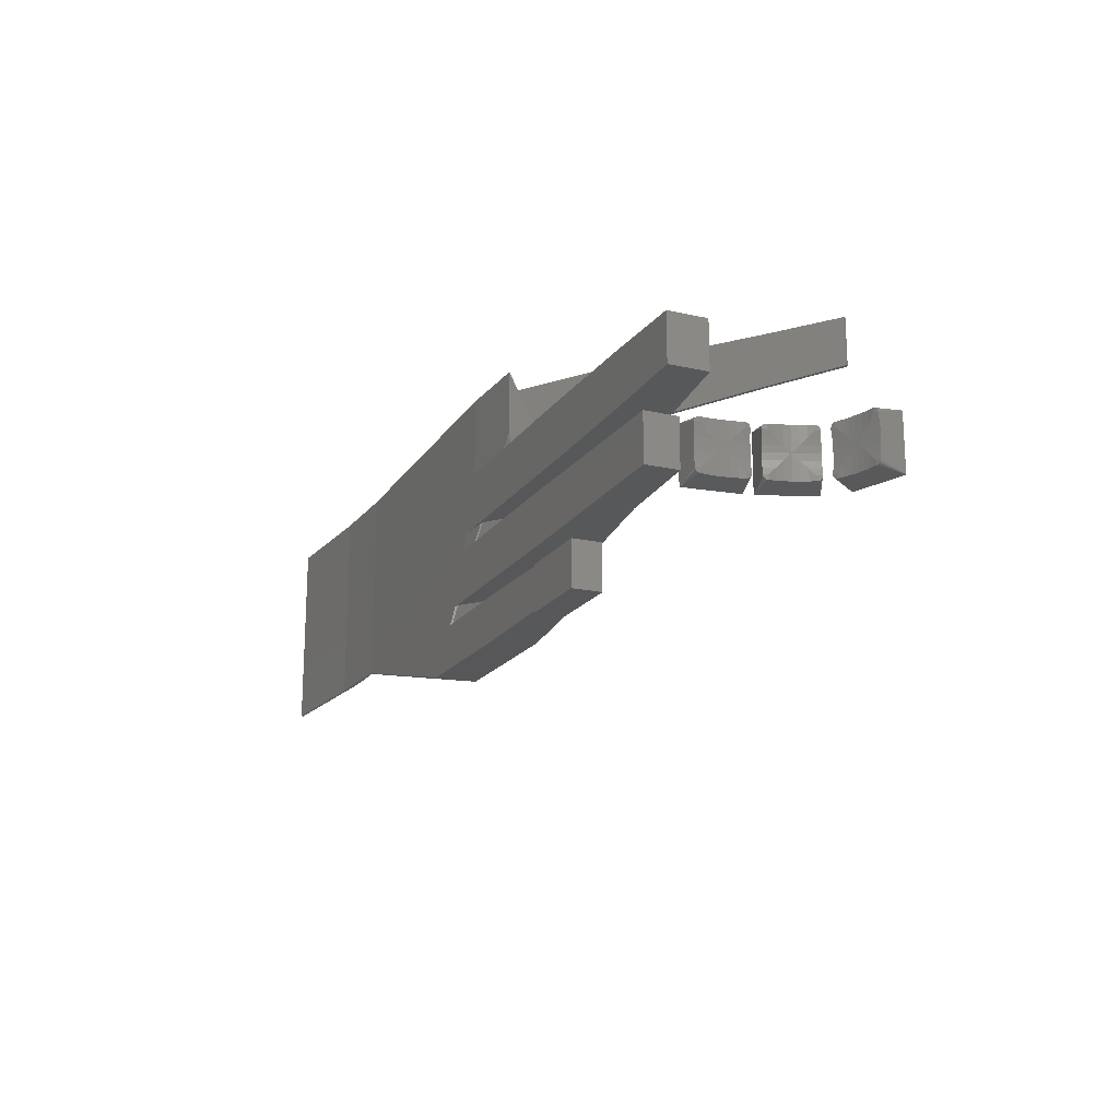
<metadata>
{"format":"stl","ext":"stl","renderer":"f3d","projection":"perspective","resolution":1024,"background":"white","views":[{"elev":-18.1,"azim":62.3,"up":"+Y"}]}
</metadata>
<code>
# stl→obj: 436 verts, 886 faces
v 104.7 30.5 7.185
v 103.4 8 7.095
v 104.7 12.5 7.185
v 76.75 -32 5.268
v 98.7 -8 6.774
v 96.86 -12.5 6.648
v 90.72 -27.5 6.227
v 87.13 -32 5.98
v 198.8 7.5 13.64
v 225.2 -6.75 15.45
v 225.2 6.75 15.45
v 198.8 -7.5 13.64
v 160.6 8 11.02
v 160.6 -8 11.02
v 185 -13 12.7
v 212.4 -26.75 14.58
v 212.4 -13.25 14.58
v 185 -27 12.7
v 148.6 -12.5 10.2
v 148.6 -27.5 10.2
v 121.7 -32 8.349
v 148.6 -44.5 10.2
v 148.6 -32.5 10.2
v 121.7 -45 8.349
v 76.75 -45 5.268
v 171.5 -32 11.77
v 148.6 -32 10.2
v 171.5 -45 11.77
v 148.6 -45 10.2
v 149.2 -32.5 1.218
v 122.5 -32 -3.623
v 92.54 -45 -5.677
v 122.5 -45 -3.623
v 77.57 -45 -6.704
v 103.4 -32 -4.933
v 88.27 -32 5.832
v 100.5 -32 -2.639
v 149.2 -44.5 1.218
v 149.2 -32 1.717
v 149.2 -45 1.717
v 172.1 -32 3.291
v 172.1 -45 3.291
v 185.7 -13 1.721
v 149.7 -12.5 -5.765
v 92.26 -27.5 6.027
v 103.2 -27.5 -1.587
v 111.8 -27.5 -8.367
v 149.7 -27.5 -5.765
v 91.81 -27.5 -9.736
v 120 -12.5 -7.805
v 105.5 -12.5 6.678
v 104.6 -12.5 6.802
v 112.4 -12.5 1.919
v 117.7 -12.5 -2.319
v 185.7 -27 1.721
v 213.1 -13.25 5.1
v 185.8 -13 1.722
v 185.8 -27 1.722
v 213.1 -26.75 5.1
v 199.7 7.5 -0.3274
v 161.7 8 -5.941
v 108.7 -8 6.975
v 109.5 -8 6.873
v 115.2 -8 2.971
v 119.5 -8 -0.5043
v 122.8 -8 -8.612
v 161.7 -8 -5.941
v 122.8 8 -8.612
v 99.86 -8 -10.19
v 99.86 8 -10.19
v 123.7 8 7.566
v 123.5 8 7.589
v 124.9 8 6.71
v 125.9 8 5.947
v 126.6 8 4.167
v 124.8 8 -1.807
v 121.3 8 7.545
v 199.7 -7.5 -0.3274
v 226 6.75 4.479
v 199.7 7.5 -0.3268
v 199.7 -7.5 -0.3268
v 226 -6.75 4.479
v 152.6 12.5 -21.85
v 182.5 14 -38.08
v 153.1 12.5 -20.99
v 182 14 -38.95
v 182.5 29 -38.09
v 204.1 14.75 -50.65
v 204.1 28.25 -50.65
v 182.5 14 -38.09
v 182.5 29 -38.08
v 153.1 30.5 -20.99
v 124.1 14.15 -4.139
v 106.2 30.5 6.288
v 124.1 12.5 -4.139
v 152.6 30.5 -21.85
v 182 29 -38.95
v 203.6 28.25 -51.52
v 203.6 14.75 -51.52
v 123.9 12.79 -5.125
v 123.9 12.5 -5.125
v 104.7 30.27 6.018
v 104.4 30.49 6.166
v 104.4 30.49 6.167
v 104.2 30.5 6.321
v 104.2 30.49 6.321
v 127.7 30.5 7.762
v 127.7 12.5 7.762
v 15.85 -28.79 0.9953
v 15.85 27.87 0.9953
v 15.66 -28.8 0.9821
v 14.93 -28.8 0.9314
v 15.25 28.98 0.4107
v 15.21 28.8 0.9505
v 14.94 28.98 0.3714
v 15.86 28.79 0.9959
v 15.72 28.8 0.986
v 14.94 -28.98 0.3714
v 14.97 -28.98 0.399
v 14.96 28.5 0.02675
v 91.81 -12.5 -9.736
v 14.96 -28.5 0.02675
v 14.96 -28.53 0.04828
v 14.97 28.53 0.04842
v 14.94 28.98 0.3716
v 0 -28.5 -1
v 0 -28.98 -0.6545
v -10 28.98 -0.6545
v 0 28.5 -1
v -10 28.79 -0.09549
v -10 -28.79 -0.09549
v -0.02365 28.98 -0.6553
v 0 28.98 -0.6545
v -10 -28.98 -0.6545
v -0.02365 -28.98 -0.6553
v -9.991 -28.59 -0.931
v -9.991 -28.5 -0.9997
v -9.991 28.5 -0.9997
v -9.991 28.59 -0.931
v -50 28.5 -1
v -50 28.98 -0.6545
v -50 -28.5 -1
v -50 28.79 -0.09549
v -50 -28.79 -0.09549
v -50 -28.98 -0.6545
v 165.1 -9 -43.45
v 162 9 -25.72
v 165.1 9 -43.45
v 162 -9 -25.72
v 171.3 -7.997 -26.69
v 171.3 -7.997 -26.53
v 171.4 -8.033 -28.76
v 171.5 -8.056 -30.95
v 171.9 -8.064 -33.13
v 172.3 -8.056 -35.28
v 172.9 -8.033 -37.4
v 173.6 -7.997 -39.36
v 173.6 -7.997 -39.52
v 171.1 6.432 -25.15
v 171.1 6.5 -25.15
v 170.5 2.198 -25.18
v 170.5 0 -25.18
v 170.7 4.387 -25.17
v 171.1 -6.432 -25.15
v 170.7 -4.387 -25.17
v 170.5 -2.198 -25.18
v 171.1 -6.5 -25.15
v 171.1 6.873 -25.19
v 171.1 6.688 -25.16
v 171.1 -7.382 -25.43
v 171.1 -7.527 -25.55
v 173.8 7.382 -40.62
v 173.8 7.527 -40.5
v 171.3 -7.973 -26.35
v 173.6 -6.432 -39.36
v 173.8 -6.5 -40.9
v 173.8 -6.432 -40.9
v 173.8 -6.688 -40.89
v 173.8 -6.873 -40.86
v 173.8 -7.052 -40.8
v 173.8 -7.223 -40.72
v 173.8 -7.382 -40.62
v 173.8 -7.527 -40.5
v 173.7 -7.656 -40.37
v 173.7 -7.766 -40.22
v 173.7 -7.857 -40.05
v 173.7 -7.927 -39.88
v 173.6 -7.973 -39.7
v 171.3 -6.432 -26.69
v 171.1 -6.688 -25.16
v 171.1 -6.873 -25.19
v 171.1 -7.052 -25.25
v 171.1 -7.223 -25.33
v 171.2 -7.656 -25.68
v 171.2 -7.766 -25.83
v 171.2 -7.857 -25.99
v 171.2 -7.927 -26.17
v 171.3 6.432 -26.69
v 171.3 7.997 -26.53
v 171.3 7.973 -26.35
v 171.2 7.927 -26.17
v 171.2 7.857 -25.99
v 171.2 7.766 -25.83
v 171.2 7.656 -25.68
v 171.1 7.527 -25.55
v 171.1 7.382 -25.43
v 171.1 7.223 -25.33
v 171.1 7.052 -25.25
v 171.3 7.997 -26.69
v 173.6 6.432 -39.36
v 173.6 7.997 -39.52
v 173.6 7.997 -39.36
v 173.6 7.973 -39.7
v 173.7 7.927 -39.88
v 173.7 7.857 -40.05
v 173.7 7.766 -40.22
v 173.7 7.656 -40.37
v 173.8 7.223 -40.72
v 173.8 7.052 -40.8
v 173.8 6.873 -40.86
v 173.8 6.688 -40.89
v 173.8 6.5 -40.9
v 173.8 6.432 -40.9
v 171.4 8.033 -28.76
v 171.5 8.056 -30.95
v 171.9 8.064 -33.13
v 172.3 8.056 -35.28
v 172.9 8.033 -37.4
v 173.3 -2.198 -41.05
v 173.3 0 -41.07
v 173.5 -4.387 -40.99
v 173.5 4.387 -40.99
v 173.3 2.198 -41.05
v 171.5 2.198 -30.95
v 171.9 0 -33.13
v 172.3 2.198 -35.28
v 171.4 -4.387 -28.76
v 172.9 -4.387 -37.4
v 171.5 -2.198 -30.95
v 172.3 -2.198 -35.28
v 171.4 4.387 -28.76
v 172.9 4.387 -37.4
v 173.3 -9 -62.98
v 166.1 9 -46.49
v 173.3 9 -62.98
v 166.1 -9 -46.49
v 175.3 -7.997 -45.24
v 175.3 -7.997 -45.09
v 175.9 -8.033 -47.24
v 176.5 -8.056 -49.33
v 177.4 -8.064 -51.37
v 178.3 -8.056 -53.36
v 179.4 -8.033 -55.28
v 180.5 -7.997 -57.03
v 180.6 -7.997 -57.17
v 174.7 6.432 -43.8
v 174.7 6.5 -43.8
v 174.2 2.198 -43.96
v 174.1 0 -43.98
v 174.4 4.387 -43.9
v 174.7 -6.432 -43.8
v 174.4 -4.387 -43.9
v 174.2 -2.198 -43.96
v 174.7 -6.5 -43.8
v 174.7 6.873 -43.84
v 174.7 6.688 -43.81
v 174.8 -7.382 -44.06
v 174.9 -7.527 -44.17
v 181 7.382 -58.2
v 181 7.527 -58.09
v 175.2 -7.973 -44.92
v 180.5 -6.432 -57.03
v 181.1 -6.5 -58.46
v 181.1 -6.432 -58.46
v 181.1 -6.688 -58.45
v 181.1 -6.873 -58.42
v 181.1 -7.052 -58.37
v 181 -7.223 -58.29
v 181 -7.382 -58.2
v 181 -7.527 -58.09
v 180.9 -7.656 -57.96
v 180.8 -7.766 -57.83
v 180.8 -7.857 -57.67
v 180.7 -7.927 -57.51
v 180.6 -7.973 -57.35
v 175.3 -6.432 -45.24
v 174.7 -6.688 -43.81
v 174.7 -6.873 -43.84
v 174.8 -7.052 -43.9
v 174.8 -7.223 -43.97
v 174.9 -7.656 -44.3
v 175 -7.766 -44.44
v 175.1 -7.857 -44.59
v 175.1 -7.927 -44.75
v 175.3 6.432 -45.24
v 175.3 7.997 -45.09
v 175.2 7.973 -44.92
v 175.1 7.927 -44.75
v 175.1 7.857 -44.59
v 175 7.766 -44.44
v 174.9 7.656 -44.3
v 174.9 7.527 -44.17
v 174.8 7.382 -44.06
v 174.8 7.223 -43.97
v 174.8 7.052 -43.9
v 175.3 7.997 -45.24
v 180.5 6.432 -57.03
v 180.6 7.997 -57.17
v 180.5 7.997 -57.03
v 180.6 7.973 -57.35
v 180.7 7.927 -57.51
v 180.8 7.857 -57.67
v 180.8 7.766 -57.83
v 180.9 7.656 -57.96
v 181 7.223 -58.29
v 181.1 7.052 -58.37
v 181.1 6.873 -58.42
v 181.1 6.688 -58.45
v 181.1 6.5 -58.46
v 181.1 6.432 -58.46
v 175.9 8.033 -47.24
v 176.5 8.056 -49.33
v 177.4 8.064 -51.37
v 178.3 8.056 -53.36
v 179.4 8.033 -55.28
v 180.7 -2.198 -58.73
v 180.6 0 -58.76
v 180.8 -4.387 -58.63
v 180.8 4.387 -58.63
v 180.7 2.198 -58.73
v 176.5 2.198 -49.33
v 177.4 0 -51.37
v 178.3 2.198 -53.36
v 175.9 -4.387 -47.24
v 179.4 -4.387 -55.28
v 176.5 -2.198 -49.33
v 178.3 -2.198 -53.36
v 175.9 4.387 -47.24
v 179.4 4.387 -55.28
v 180 -9 -68.72
v 180 9 -68.72
v 197.5 9 -73.11
v 197.5 -9 -73.11
v 184.7 -7.997 -60.61
v 184.6 -7.997 -60.58
v 197.2 -7.997 -63.75
v 195.1 -8.033 -63.57
v 186.6 -8.033 -61.43
v 188.7 -8.056 -62.16
v 190.8 -8.064 -62.77
v 193 -8.056 -63.24
v 197.4 -7.997 -63.79
v 183.2 6.432 -60.23
v 183.2 6.5 -60.23
v 183.1 4.387 -60.54
v 183 2.198 -60.73
v 183 0 -60.8
v 183 -2.198 -60.73
v 183.1 -4.387 -60.54
v 183.2 -6.432 -60.23
v 183.2 -6.5 -60.23
v 183.3 6.873 -60.24
v 183.2 6.688 -60.24
v 183.5 -7.382 -60.3
v 183.6 -7.527 -60.33
v 198.4 7.382 -64.07
v 198.3 7.527 -64.04
v 184.4 -7.973 -60.53
v 197.2 -6.432 -63.75
v 198.7 -6.5 -64.14
v 198.7 -6.432 -64.14
v 198.7 -6.688 -64.13
v 198.7 -6.873 -64.12
v 198.6 -7.052 -64.11
v 198.5 -7.223 -64.09
v 198.4 -7.382 -64.07
v 198.3 -7.527 -64.04
v 198.2 -7.656 -64
v 198 -7.766 -63.97
v 197.9 -7.857 -63.93
v 197.7 -7.927 -63.88
v 197.5 -7.973 -63.84
v 184.7 -6.432 -60.61
v 184.2 -7.927 -60.49
v 184 -7.857 -60.44
v 183.9 -7.766 -60.4
v 183.7 -7.656 -60.37
v 183.4 -7.223 -60.28
v 183.3 -7.052 -60.26
v 183.3 -6.873 -60.24
v 183.2 -6.688 -60.24
v 184.6 7.997 -60.58
v 184.7 6.432 -60.61
v 184.7 7.997 -60.61
v 184.4 7.973 -60.53
v 184.2 7.927 -60.49
v 184 7.857 -60.44
v 183.9 7.766 -60.4
v 183.7 7.656 -60.37
v 183.6 7.527 -60.33
v 183.5 7.382 -60.3
v 183.4 7.223 -60.28
v 183.3 7.052 -60.26
v 197.2 6.432 -63.75
v 198.7 6.5 -64.14
v 198.7 6.688 -64.13
v 198.7 6.873 -64.12
v 198.6 7.052 -64.11
v 198.5 7.223 -64.09
v 198.2 7.656 -64
v 198 7.766 -63.97
v 197.9 7.857 -63.93
v 197.7 7.927 -63.88
v 197.5 7.973 -63.84
v 197.4 7.997 -63.79
v 197.2 7.997 -63.75
v 198.7 6.432 -64.14
v 186.6 8.033 -61.43
v 188.7 8.056 -62.16
v 190.8 8.064 -62.77
v 193 8.056 -63.24
v 195.1 8.033 -63.57
v 198.7 4.387 -64.46
v 198.7 2.198 -64.67
v 198.6 0 -64.73
v 198.7 -2.198 -64.67
v 198.7 -4.387 -64.46
v 188.7 2.198 -62.16
v 190.8 0 -62.77
v 193 2.198 -63.24
v 186.6 -4.387 -61.43
v 195.1 -4.387 -63.57
v 188.7 -2.198 -62.16
v 193 -2.198 -63.24
v 186.6 4.387 -61.43
v 195.1 4.387 -63.57
f 1 2 3
f 4 2 1
f 2 4 5
f 5 4 6
f 6 4 7
f 7 4 8
f 9 10 11
f 9 12 10
f 9 12 9
f 9 12 12
f 13 12 9
f 13 14 12
f 2 14 13
f 2 5 14
f 15 16 17
f 15 18 16
f 15 18 15
f 15 18 18
f 19 18 15
f 19 20 18
f 6 20 19
f 20 6 7
f 21 22 23
f 21 24 22
f 8 24 21
f 25 8 4
f 8 25 24
f 23 26 27
f 26 23 28
f 22 28 23
f 28 22 29
f 30 21 23
f 21 30 31
f 32 24 25
f 24 32 33
f 32 25 34
f 33 35 31
f 35 33 32
f 21 36 8
f 21 37 36
f 35 21 31
f 21 35 37
f 33 30 38
f 30 33 31
f 24 38 22
f 38 24 33
f 23 39 30
f 39 23 27
f 40 22 38
f 22 40 29
f 38 30 38
f 30 38 30
f 30 39 41
f 39 30 30
f 41 27 26
f 27 41 39
f 40 38 42
f 38 40 38
f 38 41 42
f 41 38 30
f 28 41 26
f 41 28 42
f 29 42 28
f 42 29 40
f 43 19 15
f 19 43 44
f 45 20 7
f 46 20 45
f 47 20 46
f 20 47 48
f 47 49 48
f 48 50 44
f 48 47 50
f 49 47 48
f 19 51 52
f 19 53 51
f 19 54 53
f 44 54 19
f 54 44 50
f 19 52 6
f 48 43 55
f 43 48 44
f 20 55 18
f 55 20 48
f 56 15 17
f 15 56 57
f 18 58 18
f 58 18 55
f 55 57 58
f 57 55 43
f 57 15 15
f 15 57 43
f 58 56 59
f 56 58 57
f 18 59 16
f 59 18 58
f 16 56 17
f 56 16 59
f 60 13 9
f 13 60 61
f 14 5 62
f 63 14 62
f 64 14 63
f 65 14 64
f 66 14 65
f 14 66 67
f 66 61 67
f 66 68 61
f 69 68 66
f 68 69 70
f 13 71 72
f 13 73 71
f 13 74 73
f 13 75 74
f 61 75 13
f 75 61 76
f 76 61 68
f 77 13 72
f 13 77 2
f 67 60 78
f 60 67 61
f 14 78 12
f 78 14 67
f 79 9 11
f 9 79 80
f 12 81 12
f 81 12 78
f 78 80 81
f 80 78 60
f 80 9 9
f 9 80 60
f 81 79 82
f 79 81 80
f 12 82 10
f 82 12 81
f 10 79 11
f 79 10 82
f 83 84 85
f 84 83 86
f 87 88 89
f 87 90 88
f 91 90 87
f 91 84 90
f 92 84 91
f 92 85 84
f 92 93 85
f 93 92 94
f 85 93 95
f 91 96 92
f 96 91 97
f 86 98 99
f 86 97 98
f 86 97 86
f 86 97 97
f 83 97 86
f 83 96 97
f 100 83 101
f 83 100 96
f 102 96 100
f 103 96 102
f 104 96 103
f 104 105 96
f 105 104 106
f 101 85 95
f 85 101 83
f 94 1 107
f 1 94 105
f 96 94 92
f 94 96 105
f 86 88 90
f 88 86 99
f 89 97 87
f 97 89 98
f 86 90 84
f 90 86 86
f 87 97 91
f 97 87 97
f 88 98 89
f 98 88 99
f 105 106 1
f 76 108 75
f 108 76 107
f 109 4 110
f 4 109 25
f 111 25 109
f 25 111 112
f 107 1 108
f 7 36 45
f 36 7 8
f 108 72 71
f 62 51 63
f 51 62 52
f 1 113 114
f 113 1 115
f 93 94 107
f 70 100 68
f 100 70 102
f 32 49 47
f 49 32 34
f 110 1 116
f 1 117 116
f 117 1 114
f 1 110 4
f 3 77 108
f 77 3 2
f 1 3 108
f 25 118 34
f 108 74 75
f 54 66 65
f 50 66 54
f 66 50 47
f 106 115 1
f 115 106 104
f 108 77 72
f 5 52 62
f 52 5 6
f 119 25 112
f 25 119 118
f 120 70 121
f 121 122 120
f 76 93 107
f 95 76 101
f 93 76 95
f 101 68 100
f 68 101 76
f 34 122 49
f 122 34 122
f 34 123 122
f 34 118 123
f 118 34 118
f 69 121 70
f 122 121 49
f 120 104 103
f 104 120 124
f 125 104 124
f 104 125 115
f 70 103 102
f 70 120 103
f 120 70 120
f 103 120 120
f 49 121 69
f 47 69 66
f 69 47 49
f 108 73 74
f 46 35 47
f 35 46 37
f 47 35 32
f 64 54 65
f 54 64 53
f 108 71 73
f 45 37 46
f 37 45 36
f 63 53 64
f 53 63 51
f 126 123 127
f 123 126 122
f 122 126 122
f 114 128 117
f 128 114 113
f 126 120 122
f 129 120 126
f 120 129 120
f 130 110 116
f 131 110 130
f 110 131 109
f 129 132 133
f 112 134 119
f 134 112 111
f 127 119 134
f 119 127 118
f 118 127 118
f 127 134 135
f 131 111 109
f 111 131 134
f 133 120 129
f 120 133 124
f 120 120 129
f 124 133 125
f 135 134 136
f 135 136 137
f 117 130 116
f 130 117 128
f 125 133 115
f 133 113 115
f 133 128 113
f 128 133 132
f 129 138 132
f 118 127 123
f 135 137 126
f 127 135 126
f 139 132 138
f 132 139 128
f 140 138 129
f 140 139 138
f 139 140 141
f 142 129 126
f 129 142 140
f 139 141 128
f 143 131 130
f 131 143 144
f 140 143 141
f 142 143 140
f 142 144 143
f 144 142 145
f 128 143 130
f 143 128 141
f 136 145 137
f 137 142 126
f 142 137 145
f 145 131 144
f 131 145 134
f 134 145 136
f 146 147 148
f 147 146 149
f 149 150 151
f 149 152 150
f 149 153 152
f 149 154 153
f 146 154 149
f 154 146 155
f 155 146 156
f 156 146 157
f 157 146 158
f 147 159 160
f 161 147 162
f 163 147 161
f 159 147 163
f 149 164 165
f 149 162 147
f 162 149 166
f 166 149 165
f 164 149 167
f 168 147 169
f 170 149 171
f 172 148 173
f 174 149 151
f 175 176 177
f 175 178 176
f 175 179 178
f 175 180 179
f 175 181 180
f 175 182 181
f 175 183 182
f 175 184 183
f 175 185 184
f 175 186 185
f 175 187 186
f 175 188 187
f 158 175 157
f 175 158 188
f 167 189 164
f 190 189 167
f 191 189 190
f 192 189 191
f 193 189 192
f 170 189 193
f 171 189 170
f 194 189 171
f 195 189 194
f 196 189 195
f 197 189 196
f 174 189 197
f 151 189 174
f 189 151 150
f 198 199 200
f 198 200 201
f 198 201 202
f 198 202 203
f 198 203 204
f 198 204 205
f 198 205 206
f 198 206 207
f 198 207 208
f 198 208 168
f 198 168 169
f 198 169 160
f 198 160 159
f 199 198 209
f 210 211 212
f 211 210 213
f 213 210 214
f 214 210 215
f 215 210 216
f 216 210 217
f 217 210 173
f 173 210 172
f 172 210 218
f 218 210 219
f 219 210 220
f 220 210 221
f 221 210 222
f 222 210 223
f 178 146 176
f 209 147 199
f 224 147 209
f 225 147 224
f 226 147 225
f 148 226 227
f 148 227 228
f 148 228 212
f 148 212 211
f 226 148 147
f 195 149 196
f 191 149 192
f 146 177 176
f 229 146 230
f 231 146 229
f 177 146 231
f 148 223 232
f 148 230 146
f 230 148 233
f 233 148 232
f 223 148 222
f 184 146 183
f 204 147 205
f 213 148 211
f 197 149 174
f 171 149 194
f 192 149 193
f 190 149 191
f 220 148 219
f 181 146 180
f 187 146 186
f 207 147 208
f 201 147 202
f 216 148 215
f 196 149 197
f 194 149 195
f 193 149 170
f 167 149 190
f 219 148 218
f 221 148 220
f 180 146 179
f 182 146 181
f 185 146 184
f 158 146 188
f 208 147 168
f 206 147 207
f 203 147 204
f 199 147 200
f 214 148 213
f 173 148 217
f 218 148 172
f 222 148 221
f 179 146 178
f 183 146 182
f 186 146 185
f 188 146 187
f 169 147 160
f 205 147 206
f 202 147 203
f 200 147 201
f 215 148 214
f 217 148 216
f 162 234 161
f 234 162 235
f 230 236 235
f 236 230 233
f 189 165 164
f 165 189 237
f 175 231 238
f 231 175 177
f 239 162 166
f 162 239 235
f 240 230 235
f 230 240 229
f 161 241 163
f 241 161 234
f 233 242 236
f 242 233 232
f 237 166 165
f 166 237 239
f 238 229 240
f 229 238 231
f 163 198 159
f 198 163 241
f 232 210 242
f 210 232 223
f 154 239 153
f 239 154 235
f 234 226 225
f 226 234 235
f 154 240 235
f 240 154 155
f 226 236 227
f 236 226 235
f 228 210 212
f 210 228 242
f 156 175 238
f 175 156 157
f 227 242 228
f 242 227 236
f 155 238 240
f 238 155 156
f 198 224 209
f 224 198 241
f 152 189 150
f 189 152 237
f 241 225 224
f 225 241 234
f 153 237 152
f 237 153 239
f 243 244 245
f 244 243 246
f 246 247 248
f 246 249 247
f 246 250 249
f 246 251 250
f 243 251 246
f 251 243 252
f 252 243 253
f 253 243 254
f 254 243 255
f 244 256 257
f 258 244 259
f 260 244 258
f 256 244 260
f 246 261 262
f 246 259 244
f 259 246 263
f 263 246 262
f 261 246 264
f 265 244 266
f 267 246 268
f 269 245 270
f 271 246 248
f 272 273 274
f 272 275 273
f 272 276 275
f 272 277 276
f 272 278 277
f 272 279 278
f 272 280 279
f 272 281 280
f 272 282 281
f 272 283 282
f 272 284 283
f 272 285 284
f 255 272 254
f 272 255 285
f 264 286 261
f 287 286 264
f 288 286 287
f 289 286 288
f 290 286 289
f 267 286 290
f 268 286 267
f 291 286 268
f 292 286 291
f 293 286 292
f 294 286 293
f 271 286 294
f 248 286 271
f 286 248 247
f 295 296 297
f 295 297 298
f 295 298 299
f 295 299 300
f 295 300 301
f 295 301 302
f 295 302 303
f 295 303 304
f 295 304 305
f 295 305 265
f 295 265 266
f 295 266 257
f 295 257 256
f 296 295 306
f 307 308 309
f 308 307 310
f 310 307 311
f 311 307 312
f 312 307 313
f 313 307 314
f 314 307 270
f 270 307 269
f 269 307 315
f 315 307 316
f 316 307 317
f 317 307 318
f 318 307 319
f 319 307 320
f 275 243 273
f 306 244 296
f 321 244 306
f 322 244 321
f 323 244 322
f 245 323 324
f 245 324 325
f 245 325 309
f 245 309 308
f 323 245 244
f 292 246 293
f 288 246 289
f 243 274 273
f 326 243 327
f 328 243 326
f 274 243 328
f 245 320 329
f 245 327 243
f 327 245 330
f 330 245 329
f 320 245 319
f 281 243 280
f 301 244 302
f 310 245 308
f 294 246 271
f 268 246 291
f 289 246 290
f 287 246 288
f 317 245 316
f 278 243 277
f 284 243 283
f 304 244 305
f 298 244 299
f 313 245 312
f 293 246 294
f 291 246 292
f 290 246 267
f 264 246 287
f 316 245 315
f 318 245 317
f 277 243 276
f 279 243 278
f 282 243 281
f 255 243 285
f 305 244 265
f 303 244 304
f 300 244 301
f 296 244 297
f 311 245 310
f 270 245 314
f 315 245 269
f 319 245 318
f 276 243 275
f 280 243 279
f 283 243 282
f 285 243 284
f 266 244 257
f 302 244 303
f 299 244 300
f 297 244 298
f 312 245 311
f 314 245 313
f 259 331 258
f 331 259 332
f 327 333 332
f 333 327 330
f 286 262 261
f 262 286 334
f 272 328 335
f 328 272 274
f 336 259 263
f 259 336 332
f 337 327 332
f 327 337 326
f 258 338 260
f 338 258 331
f 330 339 333
f 339 330 329
f 334 263 262
f 263 334 336
f 335 326 337
f 326 335 328
f 260 295 256
f 295 260 338
f 329 307 339
f 307 329 320
f 251 336 250
f 336 251 332
f 331 323 322
f 323 331 332
f 251 337 332
f 337 251 252
f 323 333 324
f 333 323 332
f 325 307 309
f 307 325 339
f 253 272 335
f 272 253 254
f 324 339 325
f 339 324 333
f 252 335 337
f 335 252 253
f 295 321 306
f 321 295 338
f 249 286 247
f 286 249 334
f 338 322 321
f 322 338 331
f 250 334 249
f 334 250 336
f 340 341 341
f 341 340 340
f 340 342 343
f 342 340 341
f 340 344 345
f 343 346 347
f 344 340 348
f 340 349 348
f 340 350 349
f 343 350 340
f 350 343 351
f 351 343 347
f 346 343 352
f 340 343 340
f 341 353 354
f 341 355 353
f 341 356 355
f 341 357 356
f 340 357 341
f 357 340 358
f 358 340 359
f 359 340 360
f 360 340 361
f 362 341 363
f 342 341 341
f 364 340 365
f 366 342 367
f 368 340 345
f 369 370 371
f 370 369 372
f 372 369 373
f 373 369 374
f 374 369 375
f 375 369 376
f 376 369 377
f 377 369 378
f 378 369 379
f 379 369 380
f 380 369 381
f 381 369 382
f 382 369 352
f 352 369 346
f 383 345 344
f 383 368 345
f 383 384 368
f 383 385 384
f 383 386 385
f 383 387 386
f 383 365 387
f 383 364 365
f 383 388 364
f 383 389 388
f 383 390 389
f 383 391 390
f 361 383 360
f 383 361 391
f 392 393 394
f 395 393 392
f 396 393 395
f 397 393 396
f 398 393 397
f 399 393 398
f 400 393 399
f 401 393 400
f 402 393 401
f 403 393 402
f 362 393 403
f 363 393 362
f 354 393 363
f 393 354 353
f 404 405 406
f 404 406 407
f 404 407 408
f 404 408 409
f 404 409 366
f 404 366 367
f 404 367 410
f 404 410 411
f 404 411 412
f 404 412 413
f 404 413 414
f 404 414 415
f 404 415 416
f 405 404 417
f 372 343 370
f 341 394 418
f 342 416 415
f 394 341 392
f 419 341 418
f 420 341 419
f 342 420 421
f 342 421 422
f 416 342 422
f 420 342 341
f 386 340 385
f 390 340 389
f 417 342 405
f 423 342 417
f 424 342 423
f 425 342 424
f 343 425 426
f 343 426 427
f 343 427 371
f 343 371 370
f 425 343 342
f 378 343 377
f 399 341 400
f 342 415 414
f 384 340 368
f 365 340 387
f 389 340 388
f 391 340 390
f 407 342 408
f 375 343 374
f 381 343 380
f 402 341 403
f 396 341 397
f 411 342 412
f 385 340 384
f 387 340 386
f 388 340 364
f 361 340 391
f 408 342 409
f 406 342 407
f 374 343 373
f 376 343 375
f 379 343 378
f 382 352 343
f 403 341 362
f 401 341 402
f 398 341 399
f 392 341 395
f 413 342 414
f 367 342 410
f 409 342 366
f 405 342 406
f 373 343 372
f 377 343 376
f 380 343 379
f 382 343 381
f 363 341 354
f 400 341 401
f 397 341 398
f 395 341 396
f 412 342 413
f 410 342 411
f 357 428 356
f 428 357 429
f 430 425 424
f 425 430 429
f 359 383 431
f 383 359 360
f 427 369 371
f 369 427 432
f 357 433 429
f 433 357 358
f 425 434 426
f 434 425 429
f 356 435 355
f 435 356 428
f 436 424 423
f 424 436 430
f 358 431 433
f 431 358 359
f 426 432 427
f 432 426 434
f 355 393 353
f 393 355 435
f 404 423 417
f 423 404 436
f 433 350 429
f 350 433 349
f 428 420 419
f 420 428 429
f 350 434 429
f 434 350 351
f 420 430 421
f 430 420 429
f 422 404 416
f 404 422 436
f 347 369 432
f 369 347 346
f 421 436 422
f 436 421 430
f 351 432 434
f 432 351 347
f 393 418 394
f 418 393 435
f 383 348 431
f 348 383 344
f 435 419 418
f 419 435 428
f 431 349 433
f 349 431 348

</code>
